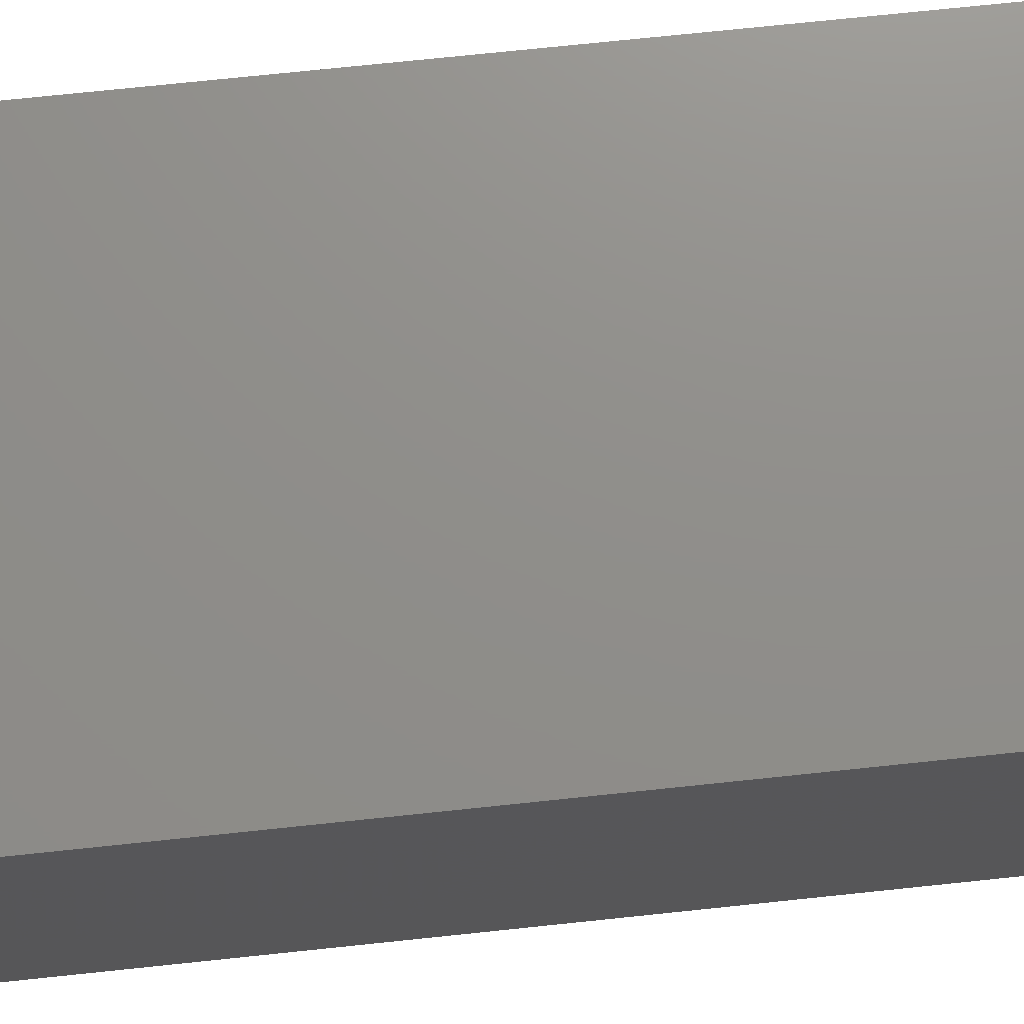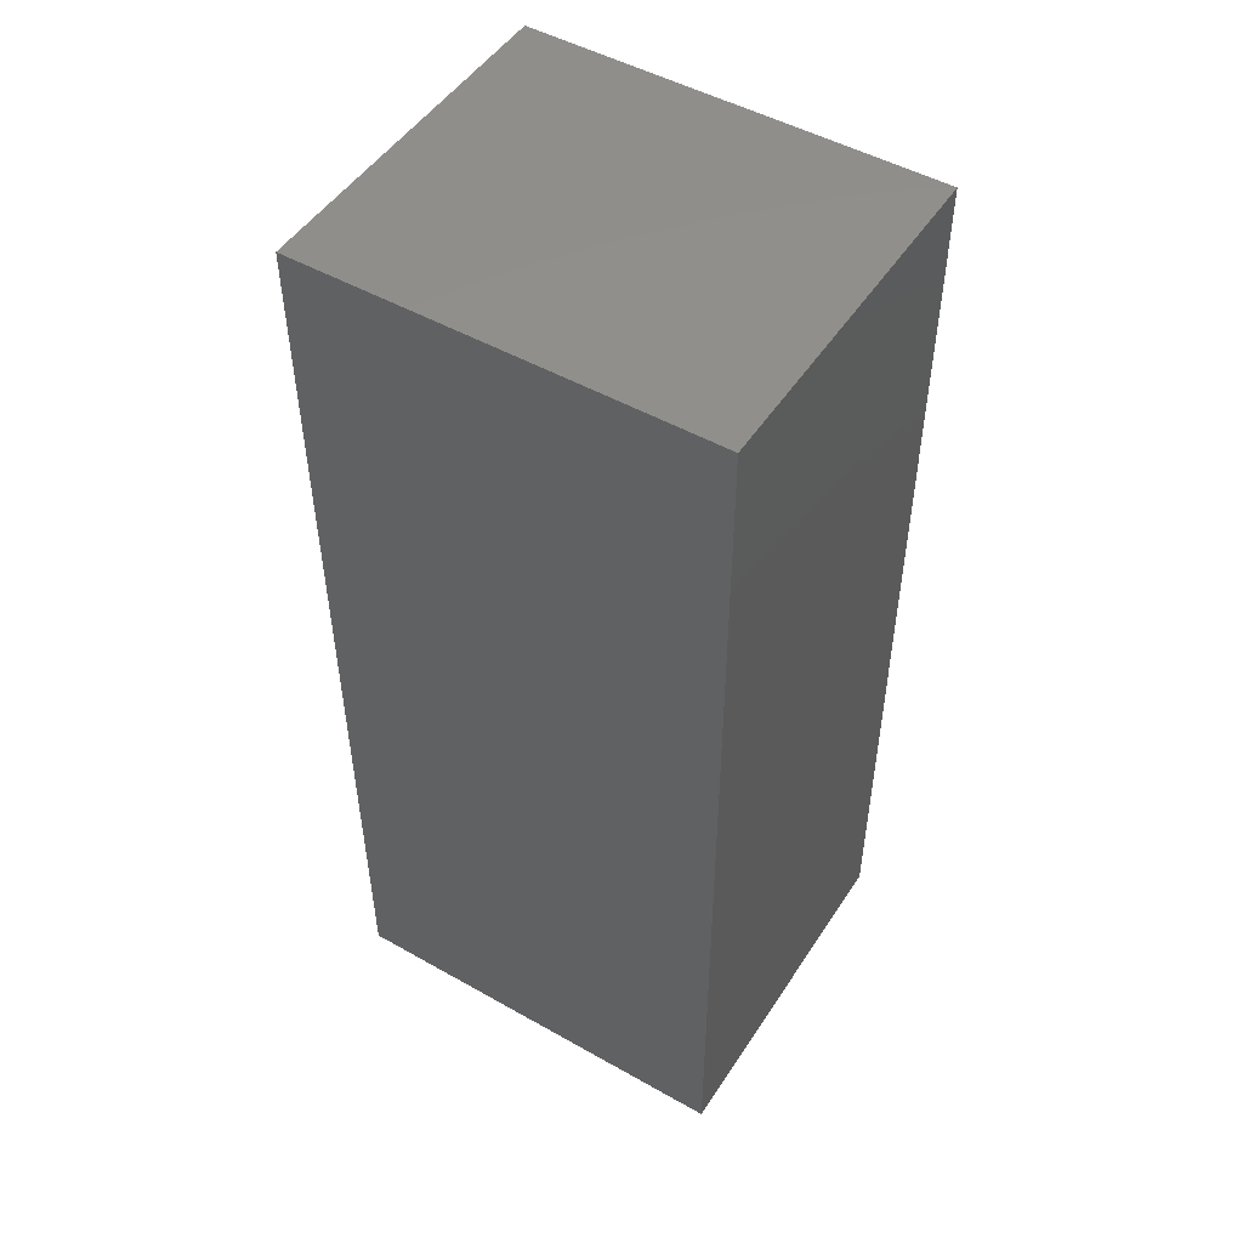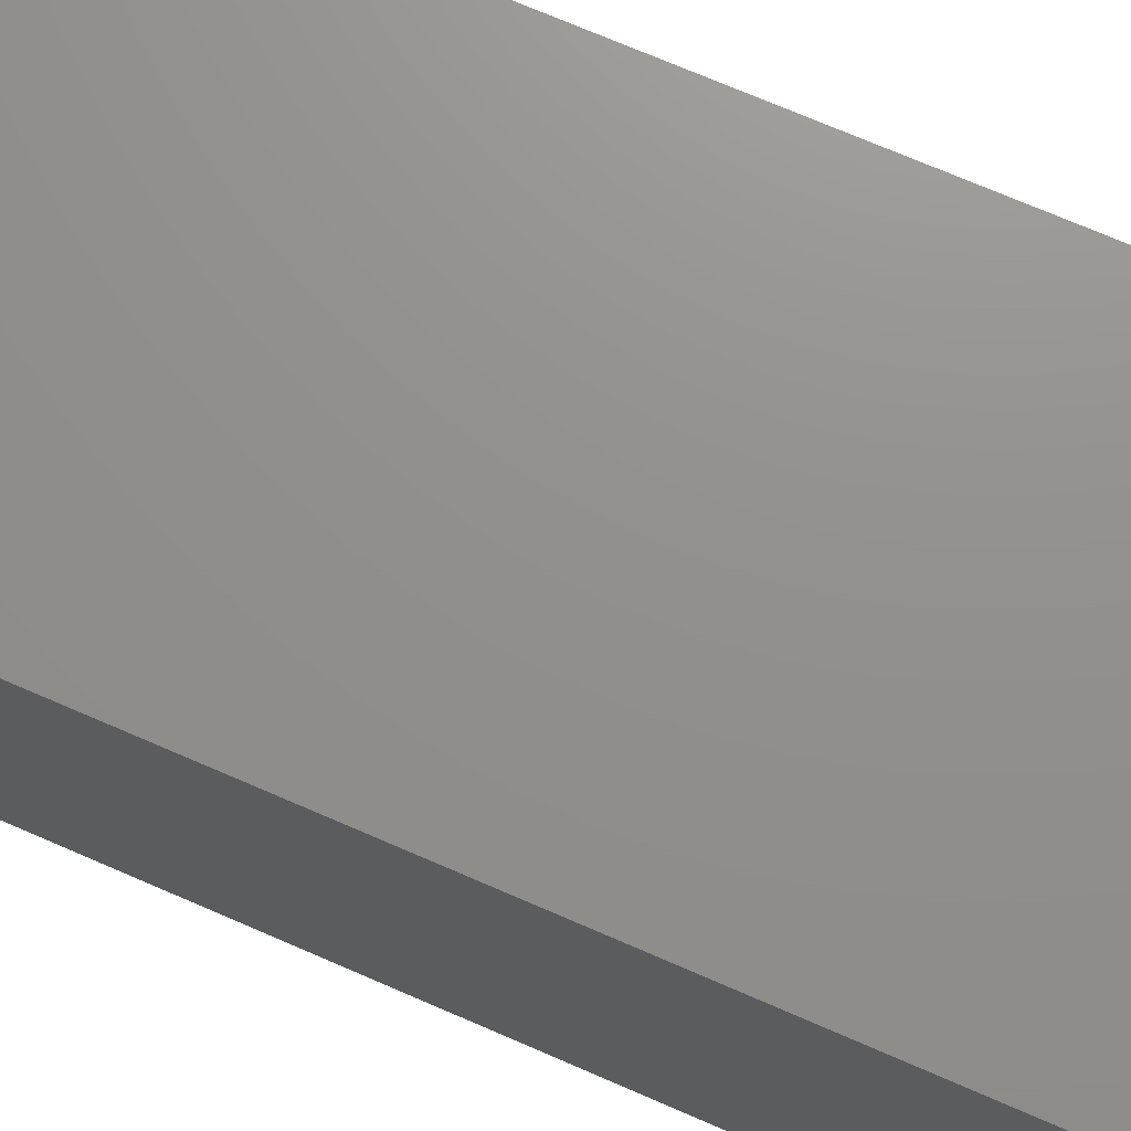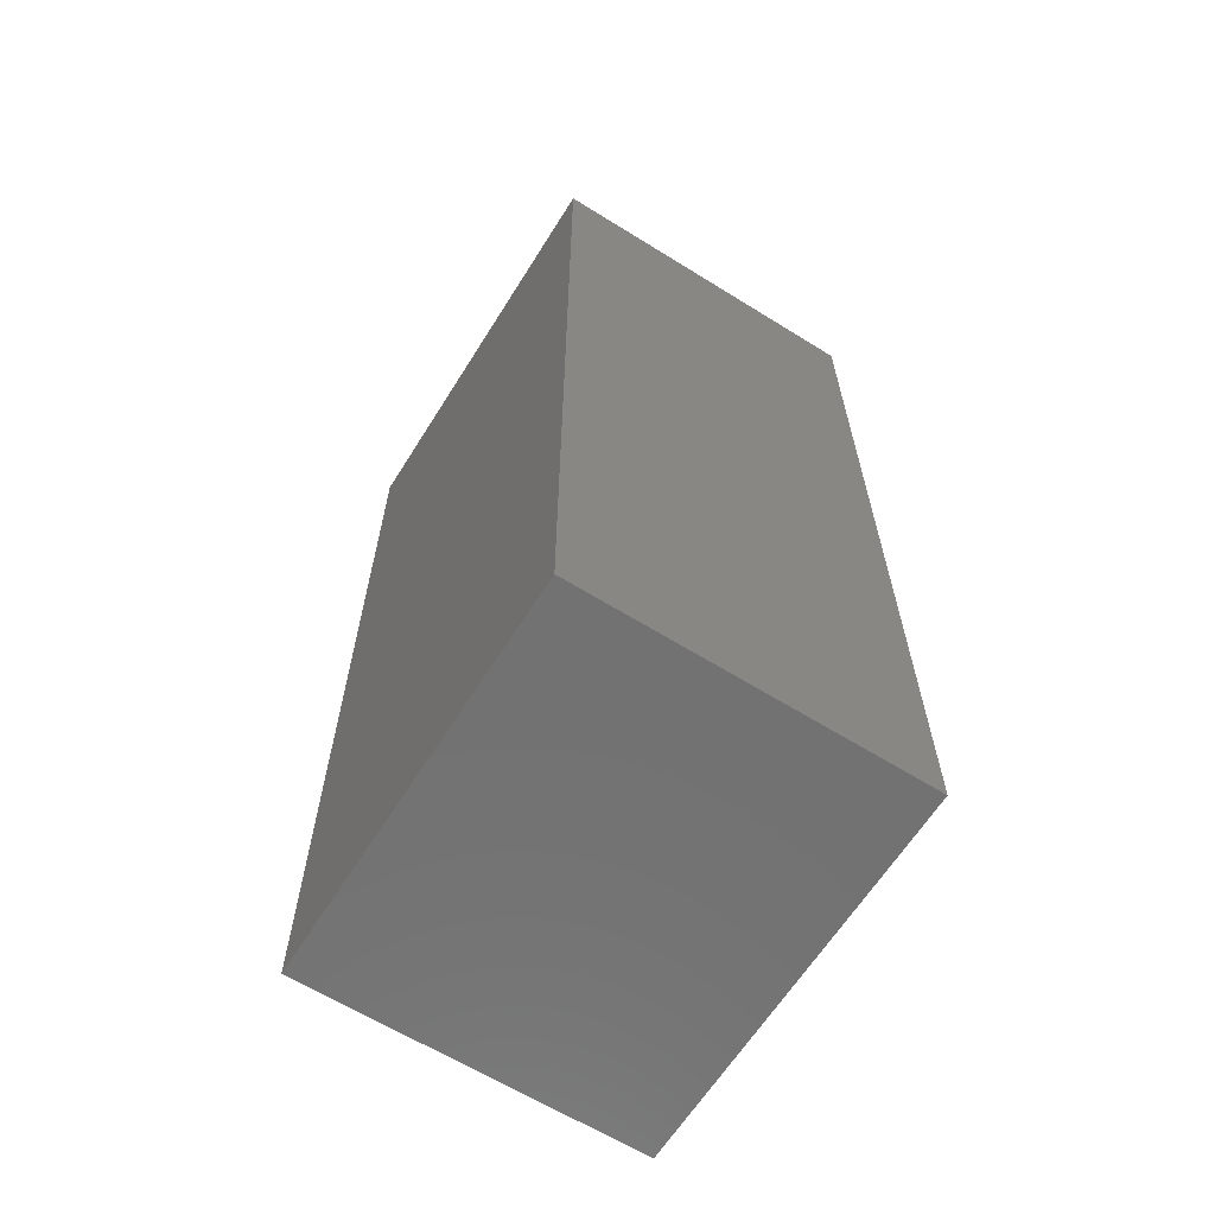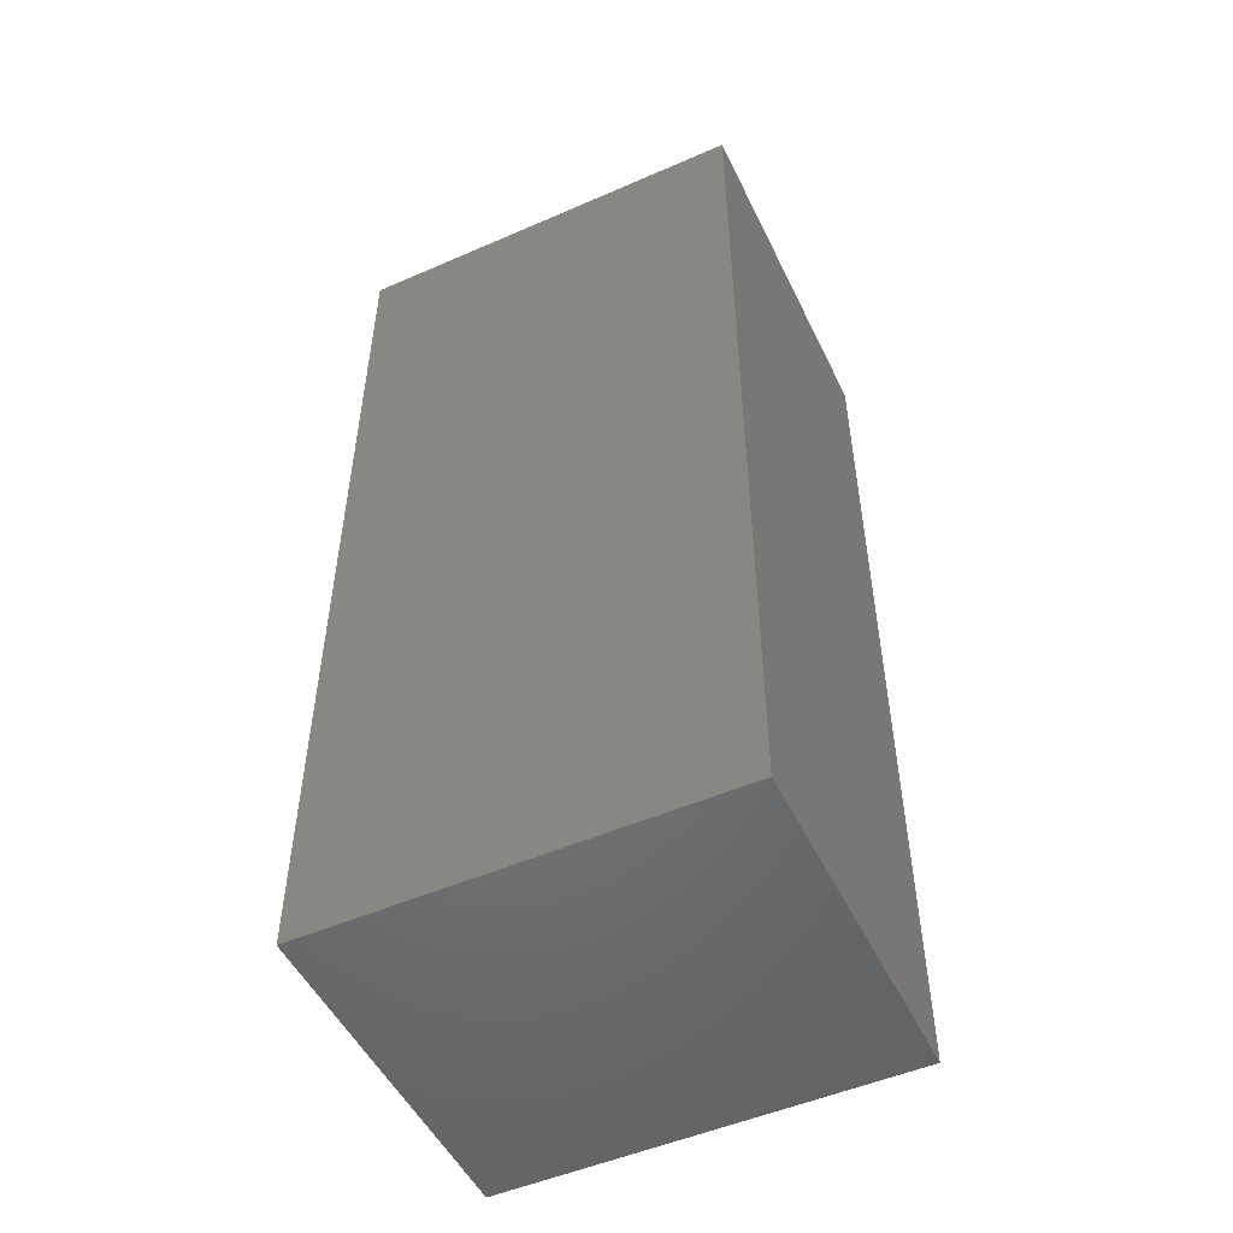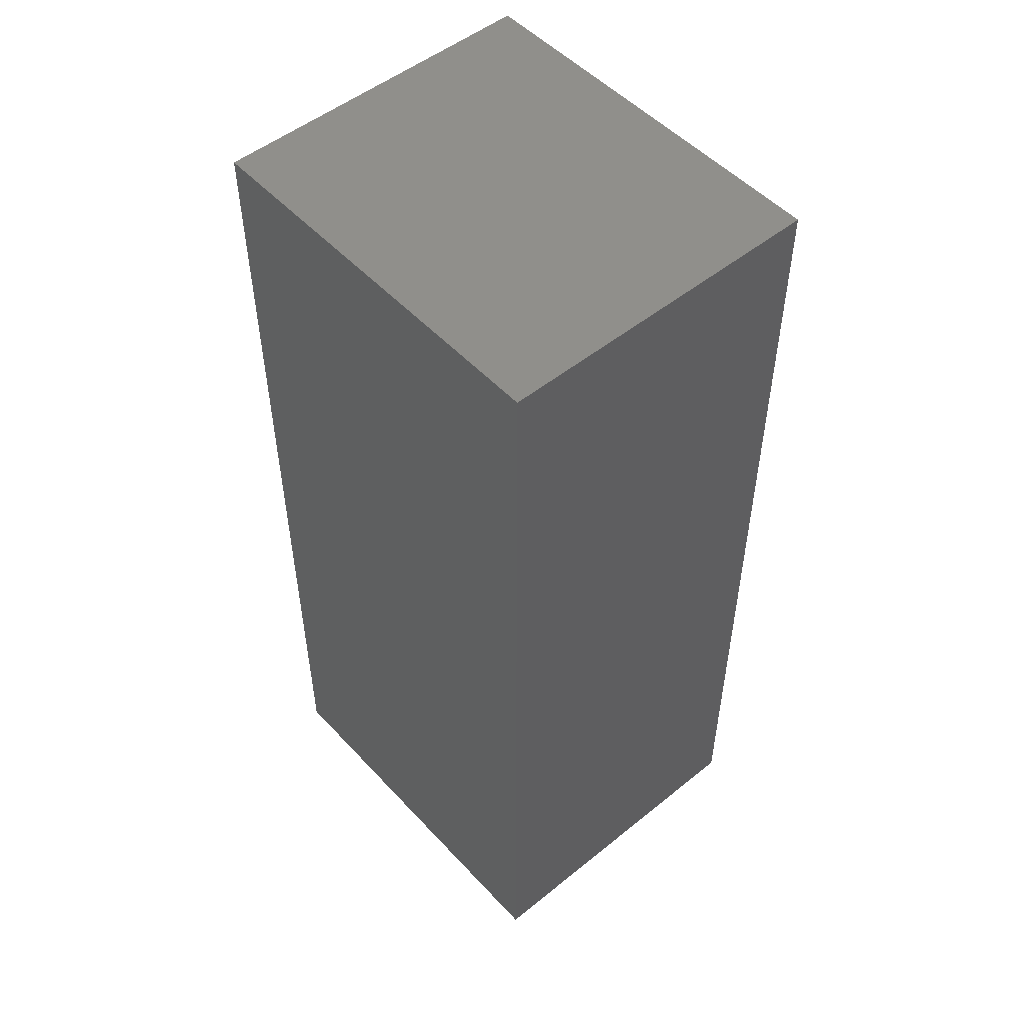
<metadata>
{"format":"stl","ext":"stl","renderer":"f3d","projection":"perspective","resolution":1024,"background":"white","views":[{"elev":73.3,"azim":-96.0,"up":"+Y"},{"elev":49.6,"azim":-148.1,"up":"+Z"},{"elev":72.4,"azim":-66.6,"up":"+Y"},{"elev":-63.7,"azim":57.9,"up":"+Z"},{"elev":-51.0,"azim":25.4,"up":"+Z"},{"elev":51.3,"azim":48.8,"up":"+Z"}]}
</metadata>
<code>
# stl→obj: 8 verts, 12 faces
v 0 -69.61 -24.25
v 0 -60.91 0.03
v 0 -60.91 -24.25
v 0 -69.61 0.03
v 10.29 -69.61 0.03
v 10.29 -60.91 -24.25
v 10.29 -60.91 0.03
v 10.29 -69.61 -24.25
f 1 2 3
f 2 1 4
f 5 6 7
f 6 5 8
f 2 5 7
f 5 2 4
f 1 6 8
f 6 1 3
f 6 2 7
f 2 6 3
f 1 5 4
f 5 1 8

</code>
